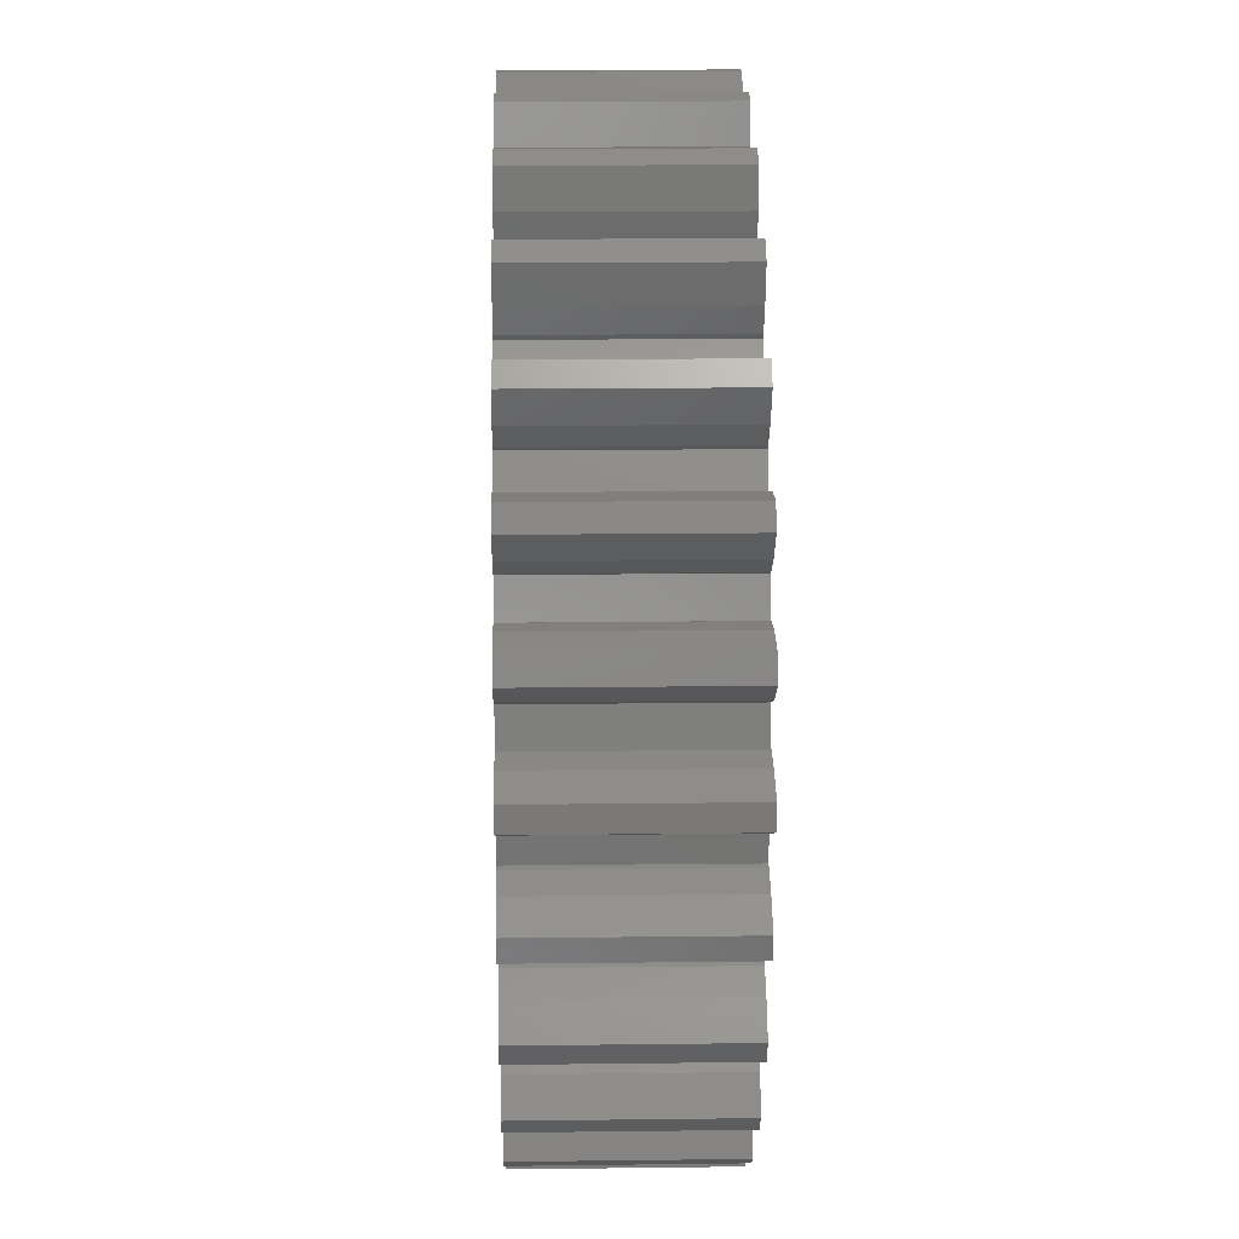
<metadata>
{"format":"stl","ext":"stl","renderer":"f3d","projection":"perspective","resolution":1024,"background":"white","views":[{"elev":17.8,"azim":88.6,"up":"+Y"}]}
</metadata>
<code>
# stl→obj: 472 verts, 944 faces
v -6.908 -0.631 0
v -6.867 -0.976 0
v -6.908 -0.631 3
v -6.867 -0.976 3
v -6.448 -0.375 0
v -6.065 -0.262 0
v -5.976 -0.258 0
v -5.976 0.258 0
v -6.065 0.262 0
v -6.448 0.375 0
v -6.908 0.631 0
v -6.867 0.976 0
v -6.361 1.119 0
v -5.962 1.141 0
v -5.875 1.124 0
v -5.756 1.626 0
v -5.841 1.651 0
v -6.188 1.849 0
v -6.576 2.204 0
v -6.458 2.53 0
v -5.932 2.553 0
v -5.539 2.482 0
v -5.458 2.445 0
v -5.226 2.907 0
v -5.303 2.95 0
v -5.596 3.223 0
v -5.891 3.658 0
v -5.7 3.948 0
v -5.184 3.849 0
v -4.817 3.689 0
v -4.747 3.635 0
v -4.415 4.031 0
v -4.481 4.09 0
v -4.702 4.423 0
v -4.889 4.915 0
v -4.637 5.153 0
v -4.157 4.938 0
v -3.837 4.697 0
v -3.781 4.629 0
v -3.367 4.937 0
v -3.417 5.01 0
v -3.555 5.385 0
v -3.624 5.907 0
v -3.323 6.081 0
v -2.906 5.76 0
v -2.651 5.453 0
v -2.612 5.373 0
v -2.138 5.577 0
v -2.17 5.66 0
v -2.218 6.057 0
v -2.165 6.58 0
v -1.832 6.68 0
v -1.5 6.272 0
v -1.322 5.914 0
v -1.303 5.827 0
v -0.794 5.917 0
v -0.806 6.005 0
v -0.762 6.402 0
v -0.589 6.899 0
v -0.242 6.919 0
v -0.013 6.446 0
v 0.077 6.056 0
v 0.076 5.968 0
v 0.591 5.938 0
v 0.6 6.026 0
v 0.735 6.402 0
v 1.017 6.846 0
v 1.36 6.786 0
v 1.473 6.272 0
v 1.471 5.872 0
v 1.449 5.786 0
v 1.944 5.638 0
v 1.973 5.722 0
v 2.191 6.057 0
v 2.569 6.424 0
v 2.887 6.286 0
v 2.88 5.76 0
v 2.785 5.372 0
v 2.744 5.293 0
v 3.192 5.035 0
v 3.239 5.11 0
v 3.529 5.385 0
v 3.98 5.655 0
v 4.259 5.448 0
v 4.13 4.938 0
v 3.949 4.581 0
v 3.891 4.514 0
v 4.266 4.16 0
v 4.33 4.222 0
v 4.675 4.423 0
v 5.177 4.582 0
v 5.4 4.316 0
v 5.157 3.849 0
v 4.899 3.544 0
v 4.827 3.492 0
v 0 1.4 0
v 5.11 3.061 0
v 5.187 3.106 0
v 5.569 3.223 0
v 6.094 3.261 0
v 0.4326 1.331 0
v 6.25 2.951 0
v 0.8229 1.133 0
v 5.905 2.553 0
v 5.583 2.316 0
v 1.133 0.8229 0
v 5.502 2.282 0
v 5.678 1.797 0
v 5.763 1.823 0
v 6.162 1.849 0
v 6.681 1.765 0
v 6.761 1.427 0
v 1.331 0.4326 0
v 6.335 1.119 0
v 1.4 0 0
v 6.908 0.174 0
v 1.331 -0.4326 0
v 5.879 0.949 0
v 5.939 0.436 0
v 6.908 -0.174 0
v 6.422 -0.375 0
v 5.967 0.963 0
v 5.939 -0.436 0
v 6.028 -0.442 0
v 5.678 -1.797 0
v 6.162 -1.849 0
v 5.763 -1.823 0
v 1.133 -0.8229 0
v 5.967 -0.963 0
v 6.335 -1.119 0
v 0.8229 -1.133 0
v 6.761 -1.427 0
v 6.681 -1.765 0
v 0 -1.4 0
v 5.502 -2.282 0
v 5.11 -3.061 0
v 6.094 -3.261 0
v 5.187 -3.106 0
v 5.583 -2.316 0
v 5.905 -2.553 0
v -5.875 -1.124 0
v 6.25 -2.951 0
v 5.569 -3.223 0
v 6.028 0.442 0
v 6.422 0.375 0
v 4.675 -4.423 0
v 5.4 -4.316 0
v 5.177 -4.582 0
v 4.33 -4.222 0
v 4.266 -4.16 0
v 3.529 -5.385 0
v 4.259 -5.448 0
v 3.98 -5.655 0
v 3.239 -5.11 0
v 3.192 -5.035 0
v 1.973 -5.722 0
v 2.887 -6.286 0
v 2.191 -6.057 0
v 2.88 -5.76 0
v 2.569 -6.424 0
v 1.944 -5.638 0
v 0.6 -6.026 0
v 1.36 -6.786 0
v 0.735 -6.402 0
v -5.756 -1.626 0
v 1.449 -5.786 0
v 1.471 -5.872 0
v 4.827 -3.492 0
v 1.473 -6.272 0
v 1.017 -6.846 0
v 0.591 -5.938 0
v -5.841 -1.651 0
v 4.899 -3.544 0
v 5.157 -3.849 0
v -0.762 -6.402 0
v -0.242 -6.919 0
v -0.589 -6.899 0
v -0.013 -6.446 0
v -0.806 -6.005 0
v -0.794 -5.917 0
v 3.891 -4.514 0
v -1.5 -6.272 0
v -2.138 -5.577 0
v -1.322 -5.914 0
v 3.949 -4.581 0
v -2.218 -6.057 0
v -1.832 -6.68 0
v -2.165 -6.58 0
v -2.906 -5.76 0
v -3.367 -4.937 0
v -2.651 -5.453 0
v -2.17 -5.66 0
v 4.13 -4.938 0
v -5.458 -2.445 0
v -2.612 -5.373 0
v -3.555 -5.385 0
v -3.323 -6.081 0
v -3.624 -5.907 0
v -3.417 -5.01 0
v -5.932 -2.553 0
v -6.188 -1.849 0
v -5.539 -2.482 0
v -1.303 -5.827 0
v -5.226 -2.907 0
v -3.781 -4.629 0
v -3.837 -4.697 0
v -4.817 -3.689 0
v -5.303 -2.95 0
v -4.747 -3.635 0
v -4.702 -4.423 0
v -4.637 -5.153 0
v -4.889 -4.915 0
v -6.458 -2.53 0
v -6.576 -2.204 0
v -4.481 -4.09 0
v -4.157 -4.938 0
v -4.415 -4.031 0
v 0.076 -5.968 0
v -5.184 -3.849 0
v -5.596 -3.223 0
v -5.7 -3.948 0
v -5.891 -3.658 0
v 2.744 -5.293 0
v 0.077 -6.056 0
v -1.4 0 0
v -1.331 0.4326 0
v -1.331 -0.4326 0
v -1.133 -0.8229 0
v -0.4326 -1.331 0
v -0.8229 -1.133 0
v 0.4326 -1.331 0
v 5.879 -0.949 0
v -0.4326 1.331 0
v -1.133 0.8229 0
v -0.8229 1.133 0
v 2.785 -5.372 0
v -6.361 -1.119 0
v -5.962 -1.141 0
v -6.448 -0.375 3
v -5.962 -1.141 3
v -6.361 -1.119 3
v -5.875 -1.124 3
v -2.612 -5.373 3
v -5.539 -2.482 3
v -5.756 -1.626 3
v -6.188 -1.849 3
v -5.841 -1.651 3
v -6.576 -2.204 3
v -6.458 -2.53 3
v -5.932 -2.553 3
v -5.458 -2.445 3
v -5.226 -2.907 3
v -4.817 -3.689 3
v -5.596 -3.223 3
v -5.303 -2.95 3
v -5.891 -3.658 3
v -5.7 -3.948 3
v -5.184 -3.849 3
v -4.747 -3.635 3
v -4.415 -4.031 3
v -3.837 -4.697 3
v -4.702 -4.423 3
v -4.481 -4.09 3
v -4.889 -4.915 3
v -4.637 -5.153 3
v -4.157 -4.938 3
v -3.781 -4.629 3
v -3.367 -4.937 3
v -2.651 -5.453 3
v -3.555 -5.385 3
v -3.417 -5.01 3
v -3.624 -5.907 3
v -3.323 -6.081 3
v -2.906 -5.76 3
v -2.138 -5.577 3
v -1.5 -6.272 3
v -2.218 -6.057 3
v -2.17 -5.66 3
v -2.165 -6.58 3
v -1.832 -6.68 3
v -1.322 -5.914 3
v -1.303 -5.827 3
v -0.794 -5.917 3
v -0.013 -6.446 3
v -0.762 -6.402 3
v -0.806 -6.005 3
v -0.589 -6.899 3
v -0.242 -6.919 3
v 0.077 -6.056 3
v 0.076 -5.968 3
v 0.591 -5.938 3
v 1.473 -6.272 3
v 0.735 -6.402 3
v 0.6 -6.026 3
v 1.017 -6.846 3
v 1.36 -6.786 3
v 1.471 -5.872 3
v 1.449 -5.786 3
v 1.944 -5.638 3
v 2.88 -5.76 3
v 2.191 -6.057 3
v 1.973 -5.722 3
v 2.569 -6.424 3
v 2.887 -6.286 3
v 2.785 -5.372 3
v 2.744 -5.293 3
v 3.192 -5.035 3
v 4.259 -5.448 3
v 3.529 -5.385 3
v 3.239 -5.11 3
v 3.98 -5.655 3
v 4.13 -4.938 3
v 3.949 -4.581 3
v 3.891 -4.514 3
v 4.266 -4.16 3
v 5.4 -4.316 3
v 4.675 -4.423 3
v 4.33 -4.222 3
v 5.177 -4.582 3
v 5.157 -3.849 3
v 4.899 -3.544 3
v 4.827 -3.492 3
v 5.11 -3.061 3
v 6.094 -3.261 3
v 5.569 -3.223 3
v 5.187 -3.106 3
v 6.25 -2.951 3
v 5.905 -2.553 3
v 5.583 -2.316 3
v 5.502 -2.282 3
v -0.4326 -1.331 3
v -0.8229 -1.133 3
v 6.162 -1.849 3
v 5.678 -1.797 3
v 5.763 -1.823 3
v 1.331 -0.4326 3
v 5.967 -0.963 3
v 5.879 -0.949 3
v 1.4 0 3
v 6.908 -0.174 3
v 6.908 0.174 3
v 6.422 -0.375 3
v -1.331 0.4326 3
v -1.133 0.8229 3
v 5.939 -0.436 3
v 6.028 -0.442 3
v -1.4 0 3
v 1.331 0.4326 3
v 6.422 0.375 3
v 5.939 0.436 3
v -5.976 -0.258 3
v 6.028 0.442 3
v 5.678 1.797 3
v 5.502 2.282 3
v 0.8229 1.133 3
v 1.133 0.8229 3
v 5.879 0.949 3
v 5.967 0.963 3
v -0.8229 1.133 3
v 5.763 1.823 3
v 6.162 1.849 3
v 6.681 1.765 3
v 0.4326 1.331 3
v 1.133 -0.8229 3
v 0.8229 -1.133 3
v 6.761 -1.427 3
v 5.569 3.223 3
v 5.187 3.106 3
v 6.094 3.261 3
v 4.33 4.222 3
v 4.266 4.16 3
v 5.177 4.582 3
v 5.11 3.061 3
v -1.331 -0.4326 3
v 4.675 4.423 3
v 5.4 4.316 3
v 3.98 5.655 3
v 3.529 5.385 3
v 4.259 5.448 3
v 3.239 5.11 3
v 3.192 5.035 3
v -3.624 5.907 3
v -3.555 5.385 3
v -3.323 6.081 3
v -6.065 0.262 3
v 0.077 6.056 3
v -0.013 6.446 3
v 2.569 6.424 3
v 2.191 6.057 3
v 2.887 6.286 3
v 0.735 6.402 3
v 0.6 6.026 3
v 1.36 6.786 3
v 1.973 5.722 3
v 1.944 5.638 3
v 1.017 6.846 3
v -0.762 6.402 3
v -0.806 6.005 3
v -0.242 6.919 3
v 1.473 6.272 3
v 0.591 5.938 3
v -4.702 4.423 3
v -4.481 4.09 3
v -4.157 4.938 3
v -6.188 1.849 3
v -5.539 2.482 3
v -5.932 2.553 3
v -0.589 6.899 3
v -0.794 5.917 3
v -2.165 6.58 3
v -2.218 6.057 3
v -1.832 6.68 3
v -5.976 0.258 3
v 0.076 5.968 3
v -2.651 5.453 3
v -2.906 5.76 3
v -3.367 4.937 3
v -4.817 3.689 3
v -5.184 3.849 3
v -5.303 2.95 3
v -1.5 6.272 3
v -2.17 5.66 3
v -2.138 5.577 3
v 1.471 5.872 3
v 1.449 5.786 3
v -5.841 1.651 3
v -3.417 5.01 3
v 2.785 5.372 3
v 2.88 5.76 3
v -6.448 0.375 3
v -2.612 5.373 3
v -5.962 1.141 3
v -6.361 1.119 3
v -6.908 0.631 3
v -4.637 5.153 3
v -5.875 1.124 3
v -5.226 2.907 3
v -5.458 2.445 3
v -4.889 4.915 3
v -4.415 4.031 3
v -4.747 3.635 3
v -5.756 1.626 3
v -3.837 4.697 3
v -6.867 0.976 3
v -6.576 2.204 3
v -6.458 2.53 3
v -5.891 3.658 3
v -5.596 3.223 3
v -5.7 3.948 3
v -3.781 4.629 3
v -6.065 -0.262 3
v 0 1.4 3
v 6.25 2.951 3
v 6.681 -1.765 3
v -1.133 -0.8229 3
v 6.335 1.119 3
v 6.761 1.427 3
v 6.335 -1.119 3
v 5.583 2.316 3
v 5.905 2.553 3
v -0.4326 1.331 3
v 0.4326 -1.331 3
v 0 -1.4 3
v -1.322 5.914 3
v -1.303 5.827 3
v 2.744 5.293 3
v 4.13 4.938 3
v 3.949 4.581 3
v 3.891 4.514 3
v 5.157 3.849 3
v 4.899 3.544 3
v 4.827 3.492 3
f 1 2 3
f 3 2 4
f 1 5 2
f 2 5 6
f 2 6 7
f 8 9 10
f 8 10 11
f 8 11 12
f 8 12 13
f 8 13 14
f 8 14 7
f 7 14 15
f 7 15 16
f 16 17 18
f 16 18 19
f 16 19 20
f 16 20 21
f 16 21 22
f 16 22 7
f 7 22 23
f 7 23 24
f 24 25 26
f 24 26 27
f 24 27 28
f 24 28 29
f 24 29 30
f 24 30 7
f 7 30 31
f 7 31 32
f 32 33 34
f 32 34 35
f 32 35 36
f 32 36 37
f 32 37 38
f 32 38 7
f 7 38 39
f 7 39 40
f 40 41 42
f 40 42 43
f 40 43 44
f 40 44 45
f 40 45 7
f 7 45 46
f 7 46 47
f 7 47 48
f 48 49 50
f 48 50 51
f 48 51 52
f 48 52 53
f 48 53 7
f 7 53 54
f 7 54 55
f 7 55 56
f 56 57 58
f 56 58 59
f 56 59 60
f 56 60 61
f 56 61 7
f 7 61 62
f 7 62 63
f 7 63 64
f 64 65 66
f 64 66 67
f 64 67 68
f 64 68 69
f 64 69 7
f 7 69 70
f 7 70 71
f 7 71 72
f 7 72 2
f 72 73 74
f 72 74 75
f 72 75 76
f 72 76 2
f 2 76 77
f 2 77 78
f 2 78 79
f 2 79 80
f 80 81 82
f 80 82 83
f 80 83 84
f 80 84 2
f 2 84 85
f 2 85 86
f 2 86 87
f 2 87 88
f 88 89 90
f 88 90 91
f 88 91 92
f 88 92 2
f 2 92 93
f 2 93 94
f 2 94 95
f 96 95 97
f 97 98 99
f 97 99 100
f 101 100 102
f 103 104 105
f 101 104 103
f 106 107 108
f 108 109 110
f 106 111 112
f 103 107 106
f 113 112 114
f 115 116 117
f 115 118 119
f 117 120 121
f 113 118 115
f 113 122 118
f 117 116 120
f 123 121 124
f 125 126 127
f 128 129 130
f 131 130 132
f 125 133 126
f 134 133 125
f 135 2 125
f 136 137 138
f 135 139 2
f 2 139 140
f 141 140 142
f 136 142 137
f 138 137 143
f 103 105 107
f 106 108 110
f 106 110 111
f 115 119 144
f 115 144 145
f 146 147 148
f 149 147 146
f 150 147 149
f 151 152 153
f 154 152 151
f 155 152 154
f 156 157 158
f 156 159 157
f 158 157 160
f 161 159 156
f 162 163 164
f 165 166 167
f 141 136 168
f 162 169 163
f 164 163 170
f 171 169 162
f 165 169 172
f 172 169 171
f 141 173 174
f 175 176 177
f 175 178 176
f 179 178 175
f 141 147 150
f 180 178 179
f 141 174 147
f 141 150 181
f 182 183 184
f 141 181 185
f 186 187 188
f 186 182 187
f 189 190 191
f 192 182 186
f 183 182 192
f 141 185 193
f 194 195 191
f 172 184 183
f 196 197 198
f 196 189 197
f 199 189 196
f 200 201 202
f 172 180 203
f 204 205 206
f 207 208 209
f 194 190 205
f 210 211 212
f 201 213 214
f 215 216 210
f 217 206 215
f 194 205 204
f 141 152 155
f 172 171 218
f 204 217 209
f 211 210 216
f 208 207 219
f 220 221 222
f 208 219 220
f 172 203 184
f 204 206 217
f 194 191 190
f 141 193 152
f 141 155 223
f 189 199 190
f 216 215 206
f 221 220 219
f 172 178 180
f 201 200 213
f 172 224 178
f 204 209 208
f 141 168 173
f 165 167 169
f 141 142 136
f 2 140 141
f 225 2 226
f 113 114 122
f 227 2 225
f 228 2 227
f 229 2 230
f 131 132 231
f 231 133 134
f 231 132 133
f 2 134 125
f 128 130 131
f 134 2 229
f 128 232 129
f 117 123 128
f 115 145 116
f 117 121 123
f 106 112 113
f 101 102 104
f 96 97 100
f 233 95 96
f 234 2 235
f 2 95 233
f 2 233 235
f 226 2 234
f 96 100 101
f 230 2 228
f 232 128 123
f 172 218 224
f 172 183 195
f 172 195 194
f 172 194 202
f 172 202 201
f 141 223 236
f 141 236 159
f 141 159 161
f 141 161 166
f 141 166 165
f 237 2 238
f 238 2 141
f 1 3 5
f 5 3 239
f 239 3 4
f 240 239 241
f 241 239 4
f 242 239 240
f 243 239 242
f 244 242 245
f 246 245 247
f 248 245 246
f 249 245 248
f 250 245 249
f 244 245 250
f 251 242 244
f 252 242 251
f 253 242 252
f 254 252 255
f 256 252 254
f 257 252 256
f 258 252 257
f 253 252 258
f 259 242 253
f 260 242 259
f 261 242 260
f 262 260 263
f 264 260 262
f 265 260 264
f 266 260 265
f 261 260 266
f 267 242 261
f 268 242 267
f 269 242 268
f 270 268 271
f 272 268 270
f 273 268 272
f 274 268 273
f 269 268 274
f 243 242 269
f 275 239 243
f 276 239 275
f 277 275 278
f 279 275 277
f 280 275 279
f 276 275 280
f 281 239 276
f 282 239 281
f 283 239 282
f 284 239 283
f 285 283 286
f 287 283 285
f 288 283 287
f 284 283 288
f 289 239 284
f 290 239 289
f 291 239 290
f 292 239 291
f 293 291 294
f 295 291 293
f 296 291 295
f 292 291 296
f 297 239 292
f 298 239 297
f 299 239 298
f 300 239 299
f 301 299 302
f 303 299 301
f 304 299 303
f 300 299 304
f 305 239 300
f 306 239 305
f 307 239 306
f 308 239 307
f 309 307 310
f 311 307 309
f 308 307 311
f 312 239 308
f 313 239 312
f 314 239 313
f 315 239 314
f 316 239 315
f 317 315 318
f 319 315 317
f 316 315 319
f 320 239 316
f 321 239 320
f 322 239 321
f 323 239 322
f 324 239 323
f 325 323 326
f 324 323 325
f 327 239 324
f 328 239 327
f 329 239 328
f 330 239 329
f 331 239 330
f 331 332 239
f 333 334 335
f 336 337 338
f 339 340 341
f 339 342 340
f 343 344 239
f 342 345 346
f 347 343 239
f 348 349 350
f 344 351 239
f 352 350 349
f 353 354 355
f 356 357 358
f 356 348 357
f 344 359 351
f 360 353 361
f 355 362 361
f 363 355 354
f 364 365 366
f 367 368 369
f 370 371 372
f 368 373 369
f 374 347 239
f 375 370 372
f 372 371 376
f 377 378 379
f 378 380 379
f 380 381 379
f 382 383 384
f 385 386 387
f 388 389 390
f 391 392 393
f 389 394 390
f 394 395 390
f 396 391 393
f 397 398 399
f 393 392 400
f 392 401 400
f 402 403 404
f 405 406 407
f 408 397 399
f 399 398 387
f 398 409 387
f 410 411 412
f 385 413 386
f 413 401 414
f 415 416 417
f 418 419 420
f 412 411 421
f 411 422 421
f 422 423 421
f 413 424 400
f 413 425 424
f 413 400 401
f 413 395 425
f 384 383 416
f 405 426 406
f 383 427 416
f 413 428 429
f 395 429 390
f 430 423 431
f 432 433 430
f 434 430 433
f 435 402 404
f 436 415 417
f 426 437 438
f 427 417 416
f 439 402 435
f 440 441 442
f 442 443 440
f 438 406 426
f 434 433 444
f 445 405 446
f 447 448 449
f 420 437 418
f 442 436 443
f 436 431 415
f 419 449 448
f 430 436 432
f 407 446 405
f 430 431 436
f 448 420 419
f 413 429 395
f 443 436 450
f 443 403 440
f 426 442 441
f 436 417 450
f 426 441 418
f 426 418 437
f 409 385 387
f 386 413 414
f 351 451 239
f 452 363 453
f 365 333 454
f 455 374 239
f 365 334 333
f 356 456 457
f 336 364 458
f 355 361 353
f 355 356 362
f 363 459 460
f 363 354 459
f 369 461 452
f 453 363 460
f 452 453 369
f 362 356 457
f 339 336 345
f 356 358 456
f 349 339 341
f 348 350 357
f 365 462 334
f 458 364 366
f 336 458 337
f 366 365 454
f 334 462 330
f 462 463 330
f 332 455 239
f 463 331 330
f 336 338 345
f 348 339 349
f 339 345 342
f 443 404 403
f 430 421 423
f 430 464 421
f 430 465 464
f 430 409 465
f 430 385 409
f 413 466 428
f 413 381 466
f 413 379 381
f 413 467 379
f 413 468 467
f 413 469 468
f 413 371 469
f 413 376 371
f 413 470 376
f 413 471 470
f 413 472 471
f 413 373 472
f 413 369 373
f 413 461 369
f 413 359 461
f 413 351 359
f 4 2 237
f 241 4 237
f 241 237 238
f 240 241 238
f 240 238 141
f 242 240 141
f 141 165 242
f 242 165 245
f 172 247 165
f 165 247 245
f 201 246 172
f 172 246 247
f 214 248 201
f 201 248 246
f 214 213 248
f 248 213 249
f 249 213 200
f 250 249 200
f 250 200 202
f 244 250 202
f 244 202 194
f 251 244 194
f 194 204 251
f 251 204 252
f 208 255 204
f 204 255 252
f 220 254 208
f 208 254 255
f 222 256 220
f 220 256 254
f 222 221 256
f 256 221 257
f 257 221 219
f 258 257 219
f 258 219 207
f 253 258 207
f 253 207 209
f 259 253 209
f 209 217 259
f 259 217 260
f 215 263 217
f 217 263 260
f 210 262 215
f 215 262 263
f 212 264 210
f 210 264 262
f 264 212 211
f 265 264 211
f 265 211 216
f 266 265 216
f 266 216 206
f 261 266 206
f 261 206 205
f 267 261 205
f 267 205 190
f 268 267 190
f 199 271 190
f 190 271 268
f 196 270 199
f 199 270 271
f 198 272 196
f 196 272 270
f 272 198 197
f 273 272 197
f 273 197 189
f 274 273 189
f 274 189 191
f 269 274 191
f 269 191 195
f 243 269 195
f 243 195 183
f 275 243 183
f 192 278 183
f 183 278 275
f 186 277 192
f 192 277 278
f 186 188 277
f 277 188 279
f 279 188 187
f 280 279 187
f 280 187 182
f 276 280 182
f 276 182 184
f 281 276 184
f 281 184 203
f 282 281 203
f 282 203 180
f 283 282 180
f 179 286 180
f 180 286 283
f 179 175 286
f 286 175 285
f 175 177 285
f 285 177 287
f 287 177 176
f 288 287 176
f 288 176 178
f 284 288 178
f 284 178 224
f 289 284 224
f 224 218 290
f 289 224 290
f 290 218 171
f 291 290 171
f 171 162 291
f 291 162 294
f 162 164 294
f 294 164 293
f 164 170 293
f 293 170 295
f 295 170 163
f 296 295 163
f 296 163 169
f 292 296 169
f 169 167 297
f 292 169 297
f 167 166 298
f 297 167 298
f 298 166 161
f 299 298 161
f 161 156 299
f 299 156 302
f 156 158 302
f 302 158 301
f 301 158 160
f 303 301 160
f 303 160 157
f 304 303 157
f 157 159 300
f 304 157 300
f 159 236 305
f 300 159 305
f 236 223 306
f 305 236 306
f 306 223 155
f 307 306 155
f 155 154 307
f 307 154 310
f 310 154 151
f 309 310 151
f 309 151 153
f 311 309 153
f 311 153 152
f 308 311 152
f 152 193 312
f 308 152 312
f 193 185 313
f 312 193 313
f 185 181 314
f 313 185 314
f 314 181 150
f 315 314 150
f 315 150 149
f 318 315 149
f 318 149 146
f 317 318 146
f 317 146 148
f 319 317 148
f 319 148 147
f 316 319 147
f 147 174 320
f 316 147 320
f 174 173 321
f 320 174 321
f 168 322 173
f 173 322 321
f 322 168 136
f 323 322 136
f 323 136 138
f 326 323 138
f 326 138 143
f 325 326 143
f 325 143 137
f 324 325 137
f 324 137 142
f 327 324 142
f 142 140 328
f 327 142 328
f 139 329 140
f 140 329 328
f 135 330 139
f 139 330 329
f 330 135 125
f 334 330 125
f 334 125 127
f 335 334 127
f 335 127 126
f 333 335 126
f 333 126 133
f 454 333 133
f 454 133 132
f 366 454 132
f 130 458 132
f 132 458 366
f 129 337 130
f 130 337 458
f 232 338 129
f 129 338 337
f 338 232 123
f 345 338 123
f 345 123 124
f 346 345 124
f 346 124 121
f 342 346 121
f 342 121 120
f 340 342 120
f 340 120 116
f 341 340 116
f 145 349 116
f 116 349 341
f 144 352 145
f 145 352 349
f 119 350 144
f 144 350 352
f 119 118 357
f 350 119 357
f 357 118 122
f 358 357 122
f 358 122 114
f 456 358 114
f 456 114 112
f 457 456 112
f 112 111 362
f 457 112 362
f 110 361 111
f 111 361 362
f 109 360 110
f 110 360 361
f 108 353 109
f 109 353 360
f 108 107 354
f 353 108 354
f 354 107 105
f 459 354 105
f 459 105 104
f 460 459 104
f 460 104 102
f 453 460 102
f 102 100 369
f 453 102 369
f 99 367 100
f 100 367 369
f 98 368 99
f 99 368 367
f 97 373 98
f 98 373 368
f 97 95 472
f 373 97 472
f 472 95 94
f 471 472 94
f 471 94 93
f 470 471 93
f 470 93 92
f 376 470 92
f 92 91 372
f 376 92 372
f 90 375 91
f 91 375 372
f 89 370 90
f 90 370 375
f 88 371 89
f 89 371 370
f 87 469 88
f 88 469 371
f 469 87 86
f 468 469 86
f 468 86 85
f 467 468 85
f 467 85 84
f 379 467 84
f 83 377 84
f 84 377 379
f 82 378 83
f 83 378 377
f 81 380 82
f 82 380 378
f 80 381 81
f 81 381 380
f 79 466 80
f 80 466 381
f 466 79 78
f 428 466 78
f 428 78 77
f 429 428 77
f 429 77 76
f 390 429 76
f 75 388 76
f 76 388 390
f 74 389 75
f 75 389 388
f 73 394 74
f 74 394 389
f 72 395 73
f 73 395 394
f 71 425 72
f 72 425 395
f 425 71 70
f 424 425 70
f 424 70 69
f 400 424 69
f 69 68 393
f 400 69 393
f 67 396 68
f 68 396 393
f 66 391 67
f 67 391 396
f 65 392 66
f 66 392 391
f 64 401 65
f 65 401 392
f 63 414 64
f 64 414 401
f 414 63 62
f 386 414 62
f 62 61 387
f 386 62 387
f 61 60 399
f 387 61 399
f 59 408 60
f 60 408 399
f 58 397 59
f 59 397 408
f 57 398 58
f 58 398 397
f 57 56 398
f 398 56 409
f 55 465 56
f 56 465 409
f 55 54 464
f 465 55 464
f 54 53 421
f 464 54 421
f 53 52 412
f 421 53 412
f 51 410 52
f 52 410 412
f 50 411 51
f 51 411 410
f 50 49 411
f 411 49 422
f 49 48 422
f 422 48 423
f 47 431 48
f 48 431 423
f 47 46 415
f 431 47 415
f 46 45 416
f 415 46 416
f 44 384 45
f 45 384 416
f 43 382 44
f 44 382 384
f 43 42 382
f 382 42 383
f 42 41 383
f 383 41 427
f 41 40 427
f 427 40 417
f 39 450 40
f 40 450 417
f 39 38 443
f 450 39 443
f 37 404 38
f 38 404 443
f 36 435 37
f 37 435 404
f 35 439 36
f 36 439 435
f 35 34 439
f 439 34 402
f 34 33 402
f 402 33 403
f 403 33 32
f 440 403 32
f 31 441 32
f 32 441 440
f 30 418 31
f 31 418 441
f 29 419 30
f 30 419 418
f 28 449 29
f 29 449 419
f 27 447 28
f 28 447 449
f 27 26 447
f 447 26 448
f 448 26 25
f 420 448 25
f 420 25 24
f 437 420 24
f 23 438 24
f 24 438 437
f 22 406 23
f 23 406 438
f 21 407 22
f 22 407 406
f 20 446 21
f 21 446 407
f 19 445 20
f 20 445 446
f 445 19 18
f 405 445 18
f 405 18 17
f 426 405 17
f 426 17 16
f 442 426 16
f 15 436 16
f 16 436 442
f 14 432 15
f 15 432 436
f 13 433 14
f 14 433 432
f 12 444 13
f 13 444 433
f 11 434 12
f 12 434 444
f 434 11 10
f 430 434 10
f 430 10 9
f 385 430 9
f 385 9 8
f 413 385 8
f 7 351 8
f 8 351 413
f 6 451 7
f 7 451 351
f 5 239 6
f 6 239 451
f 347 374 227
f 225 347 227
f 226 343 347
f 225 226 347
f 234 344 343
f 226 234 343
f 235 359 344
f 234 235 344
f 233 461 359
f 235 233 359
f 96 452 461
f 233 96 461
f 101 363 452
f 96 101 452
f 103 355 363
f 101 103 363
f 106 356 355
f 103 106 355
f 348 356 113
f 113 356 106
f 339 348 115
f 115 348 113
f 339 115 336
f 336 115 117
f 336 117 364
f 364 117 128
f 364 128 365
f 365 128 131
f 365 131 462
f 462 131 231
f 462 231 463
f 463 231 134
f 463 134 331
f 331 134 229
f 331 229 332
f 332 229 230
f 332 230 455
f 455 230 228
f 374 455 228
f 227 374 228

</code>
